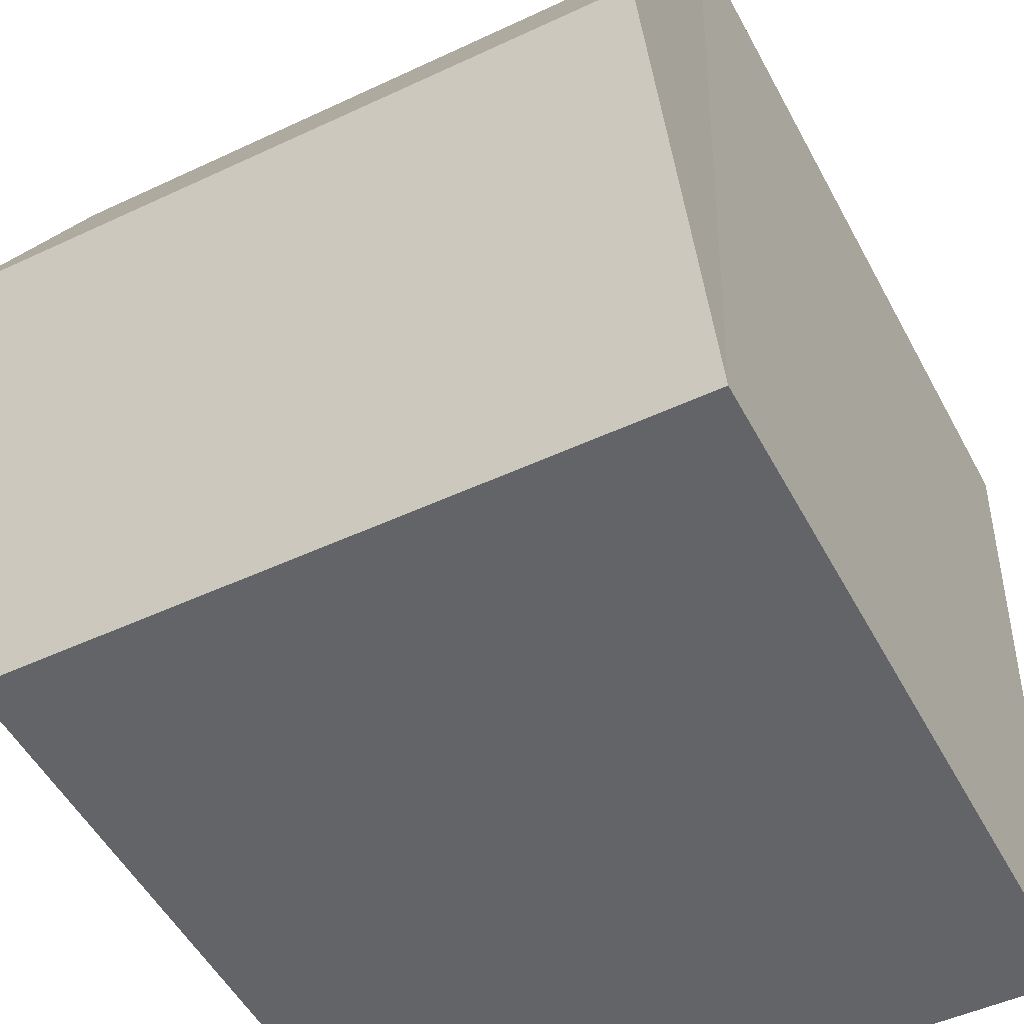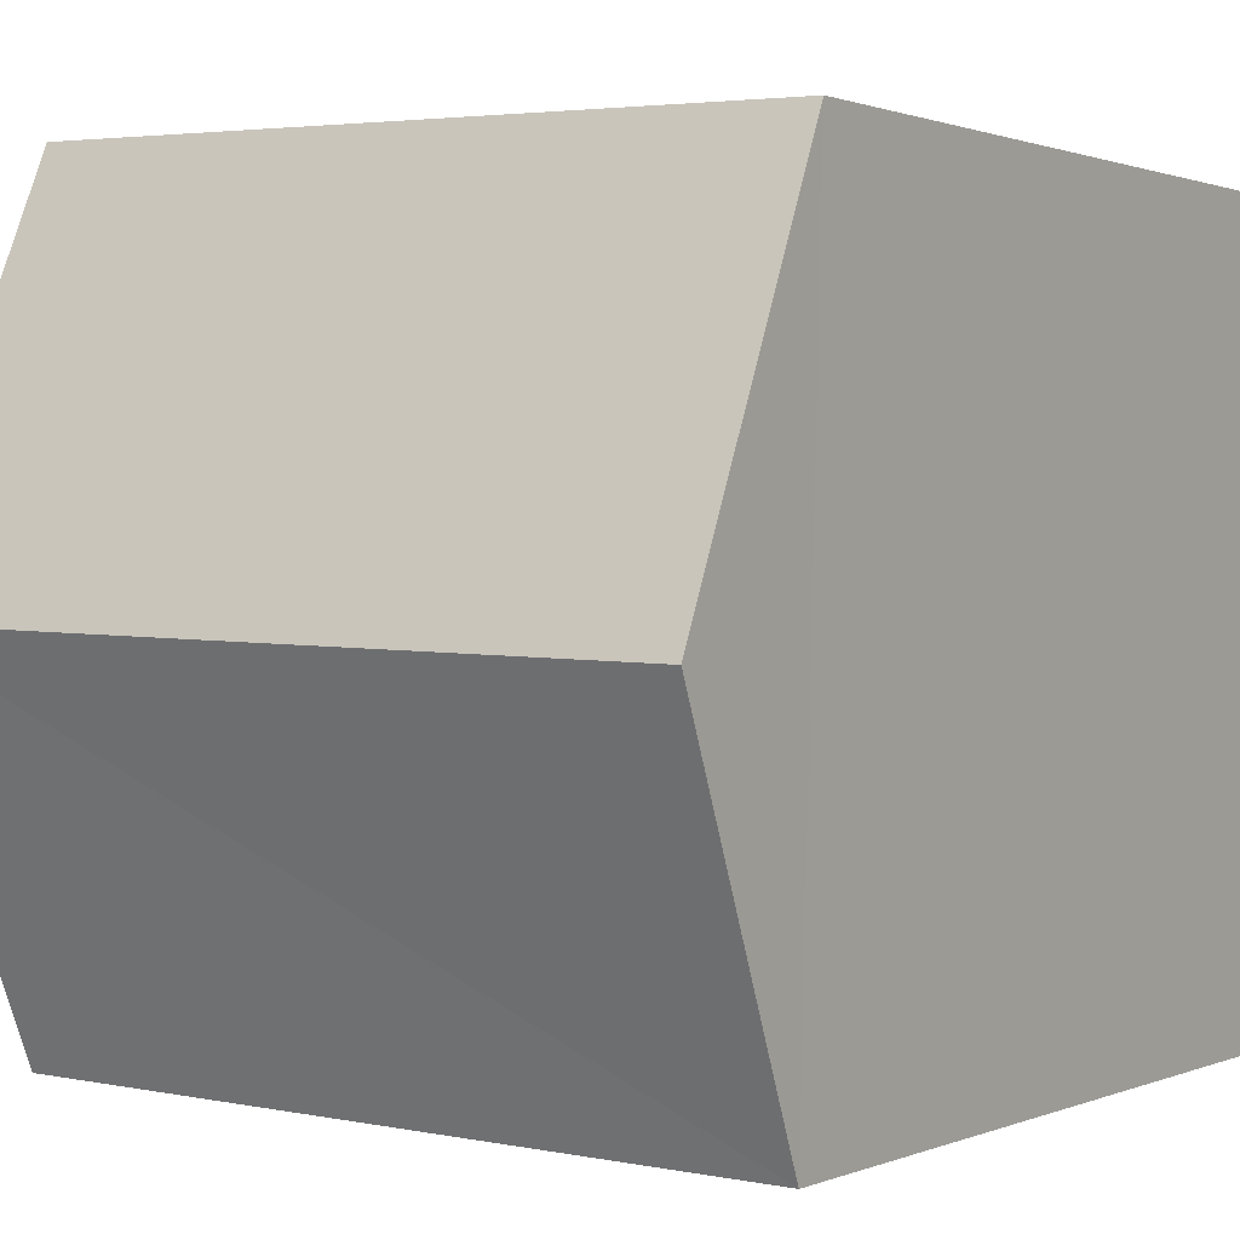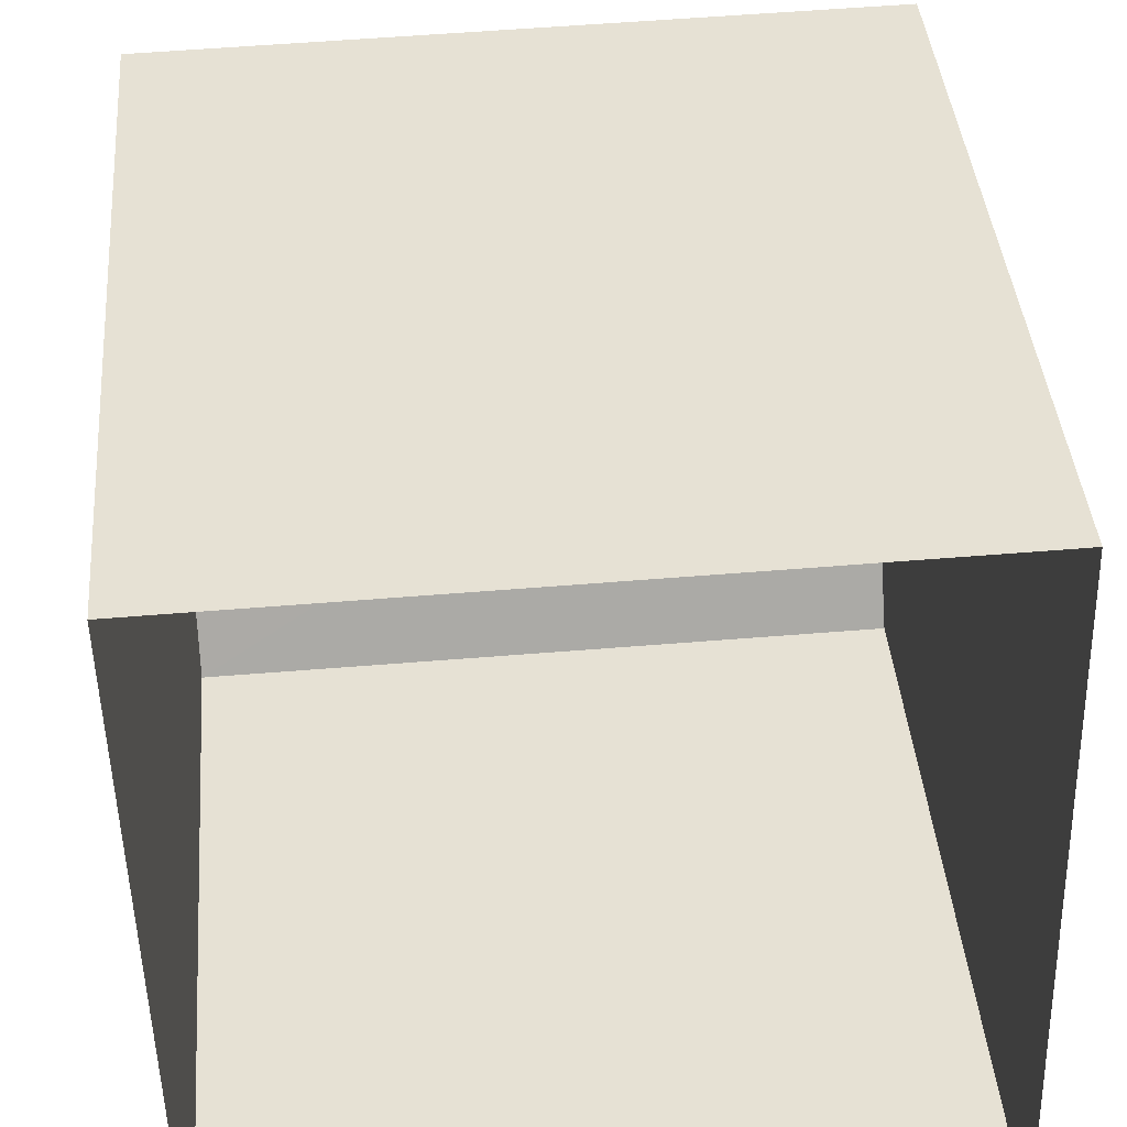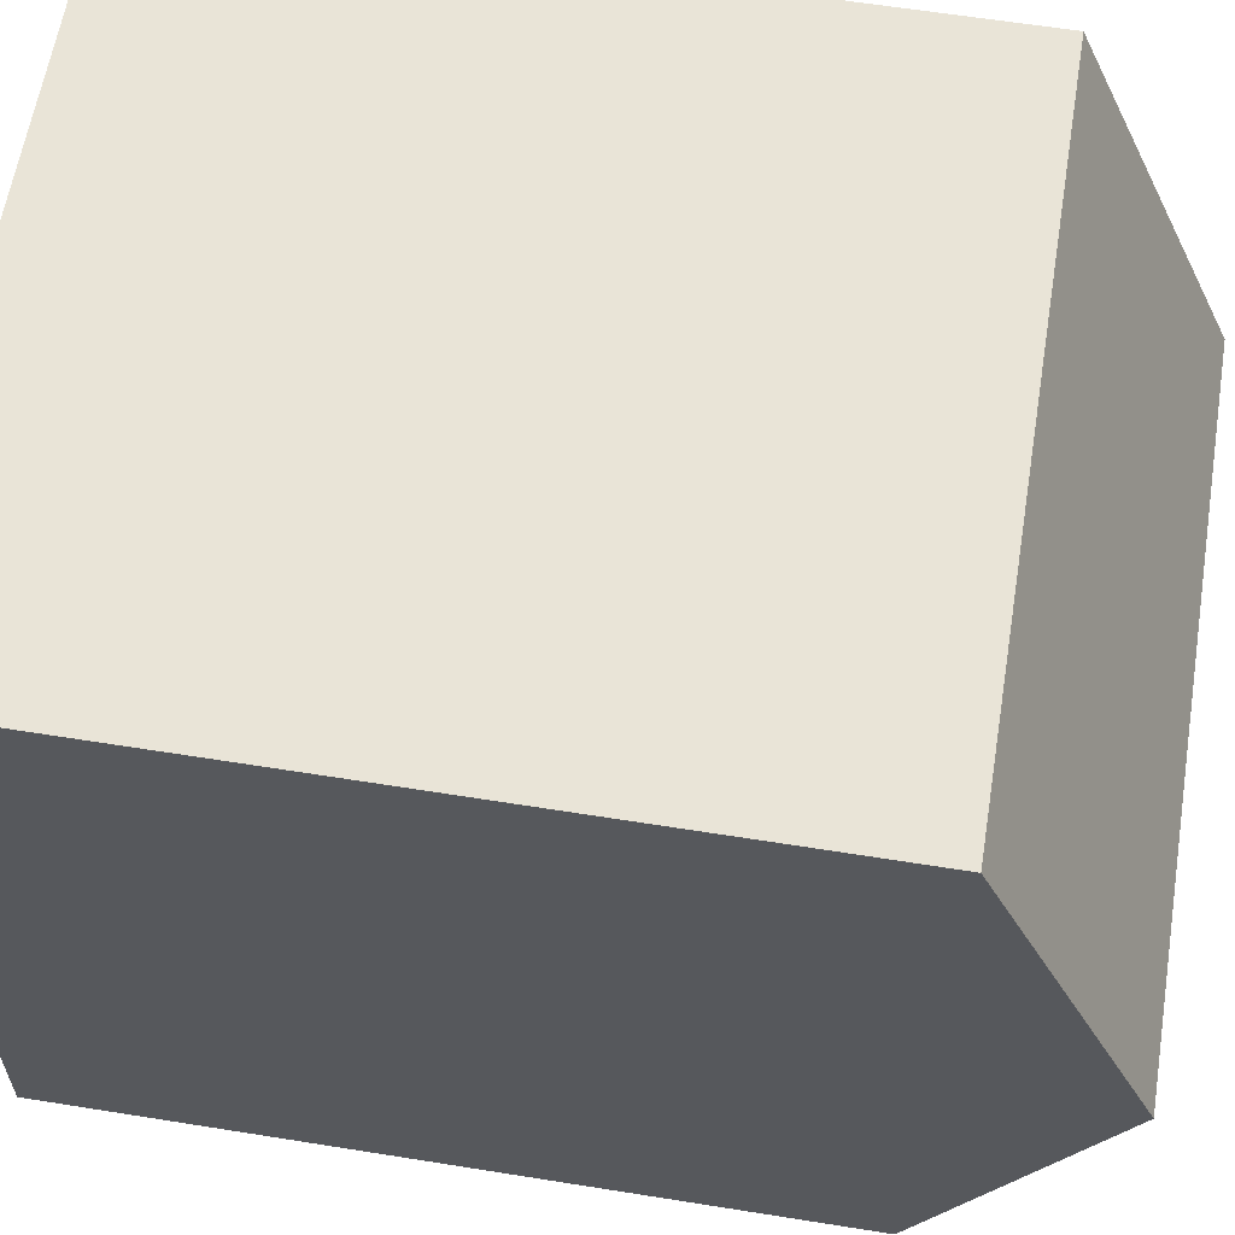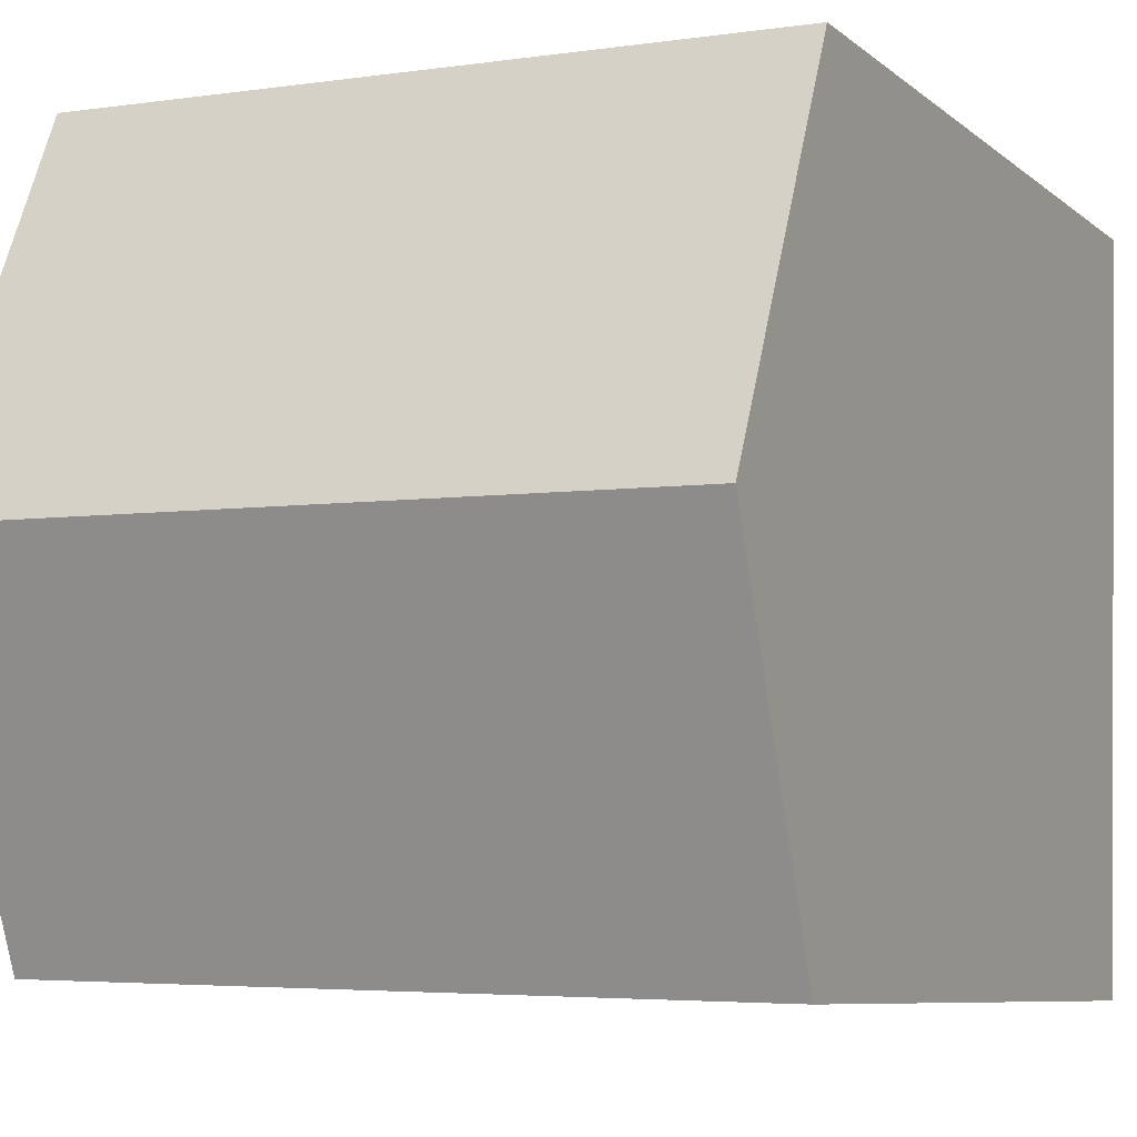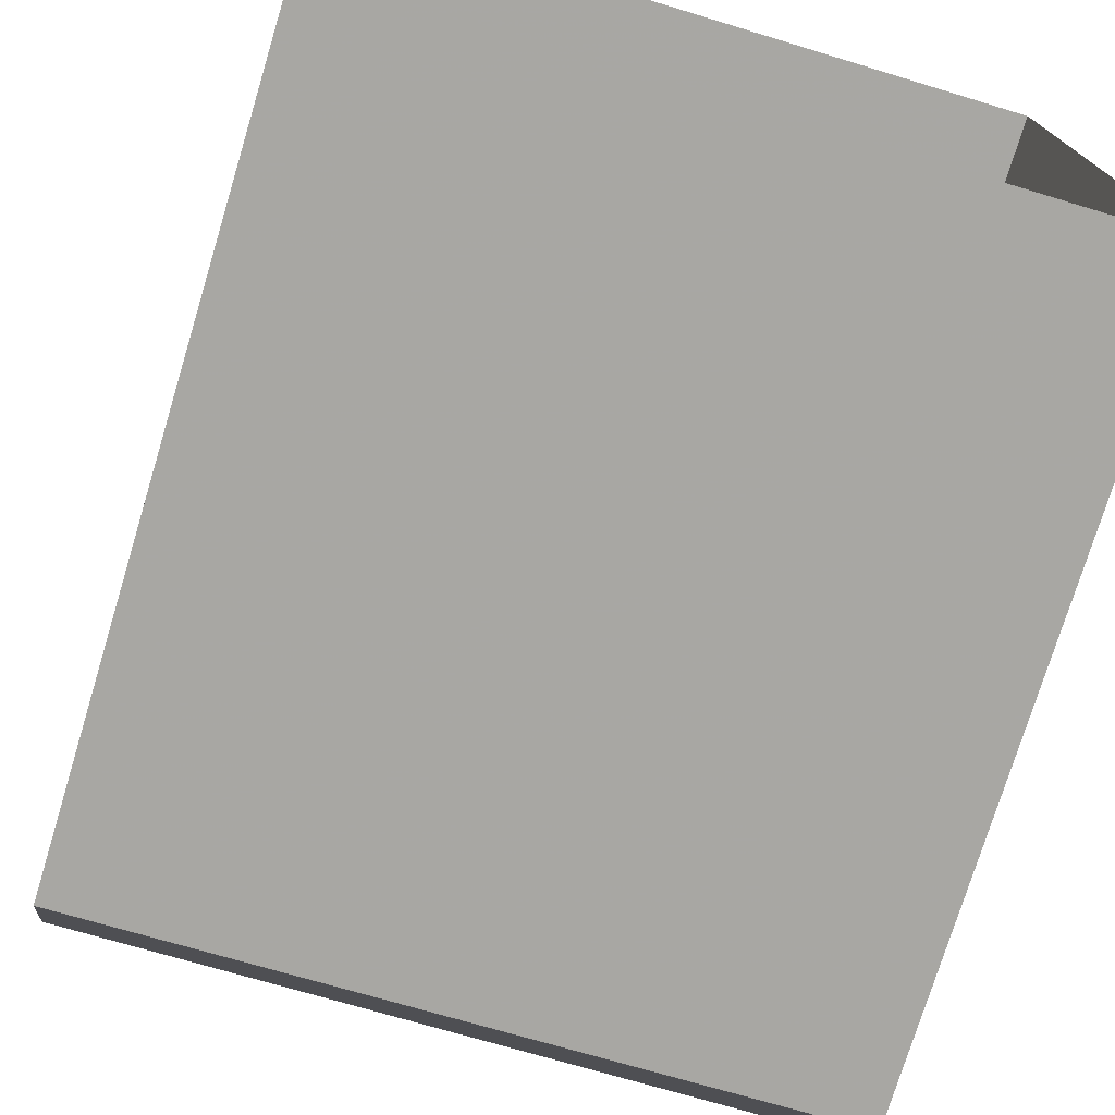
<metadata>
{"format":"obj","ext":"obj","renderer":"f3d","projection":"perspective","resolution":1024,"background":"white","views":[{"elev":-51.8,"azim":27.6,"up":"+Y"},{"elev":0.9,"azim":33.8,"up":"+Y"},{"elev":39.7,"azim":175.4,"up":"+Y"},{"elev":62.6,"azim":-80.7,"up":"+Y"},{"elev":-7.7,"azim":26.1,"up":"+Y"},{"elev":-74.8,"azim":163.1,"up":"+Y"}]}
</metadata>
<code>
v -3.724e+05 -1.044e+05 28.09
v -3.724e+05 -1.044e+05 28.09
v -3.724e+05 -1.044e+05 28.09
v -3.724e+05 -1.044e+05 28.09
v -3.724e+05 -1.044e+05 34.93
v -3.724e+05 -1.044e+05 34.93
v -3.724e+05 -1.044e+05 36.44
v -3.724e+05 -1.044e+05 36.44
v -3.724e+05 -1.044e+05 34.93
v -3.724e+05 -1.044e+05 34.93
f 1 2 3
f 1 4 2
f 5 6 7
f 8 5 7
f 7 9 8
f 7 10 9
f 6 3 10
f 6 10 7
f 3 2 10
f 4 1 9
f 9 5 8
f 9 1 5
f 5 1 3
f 6 5 3
f 9 2 4
f 9 10 2

</code>
